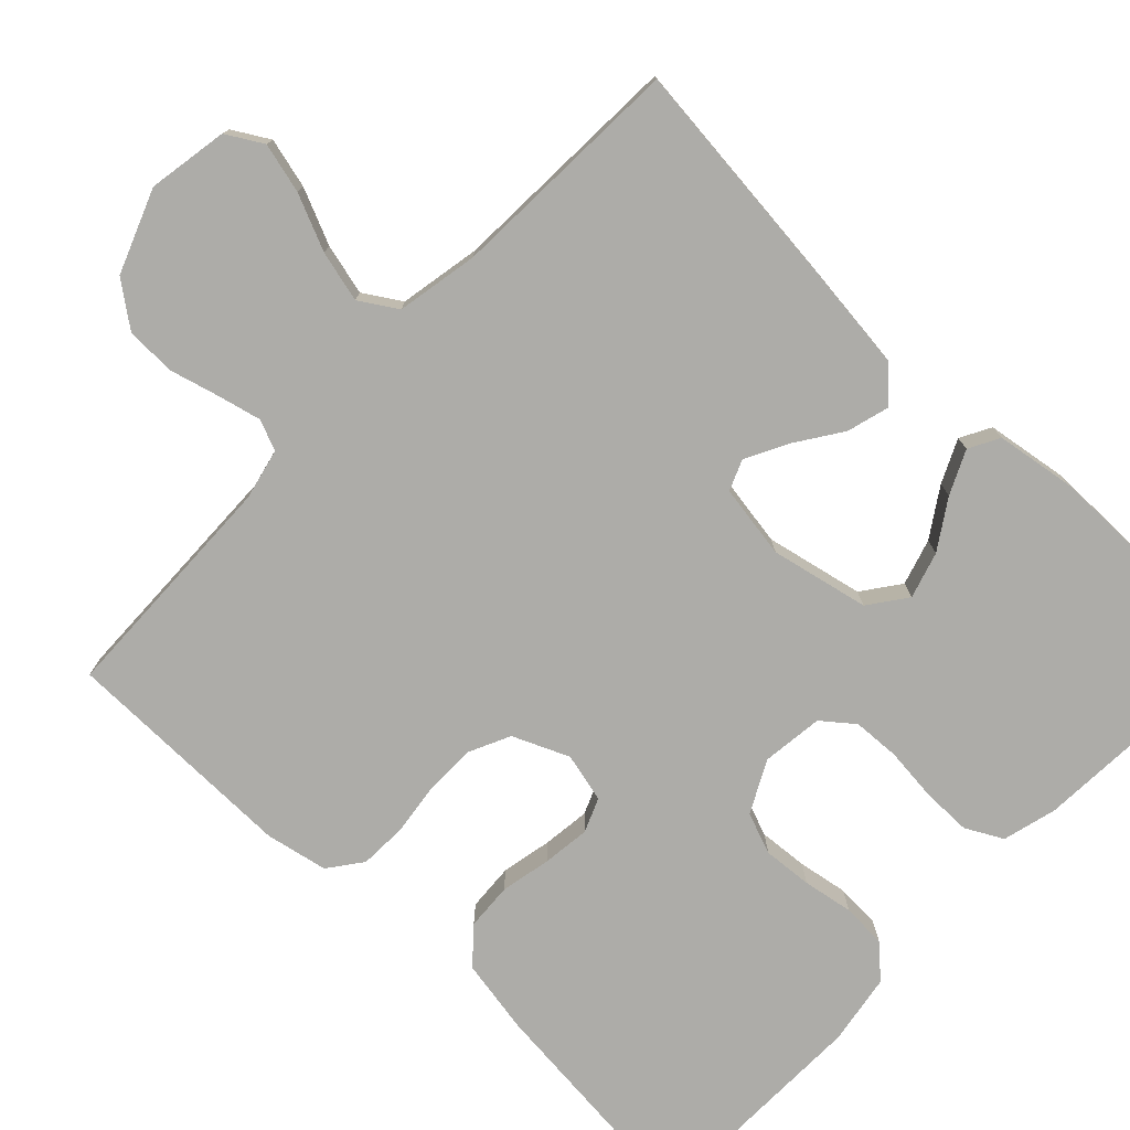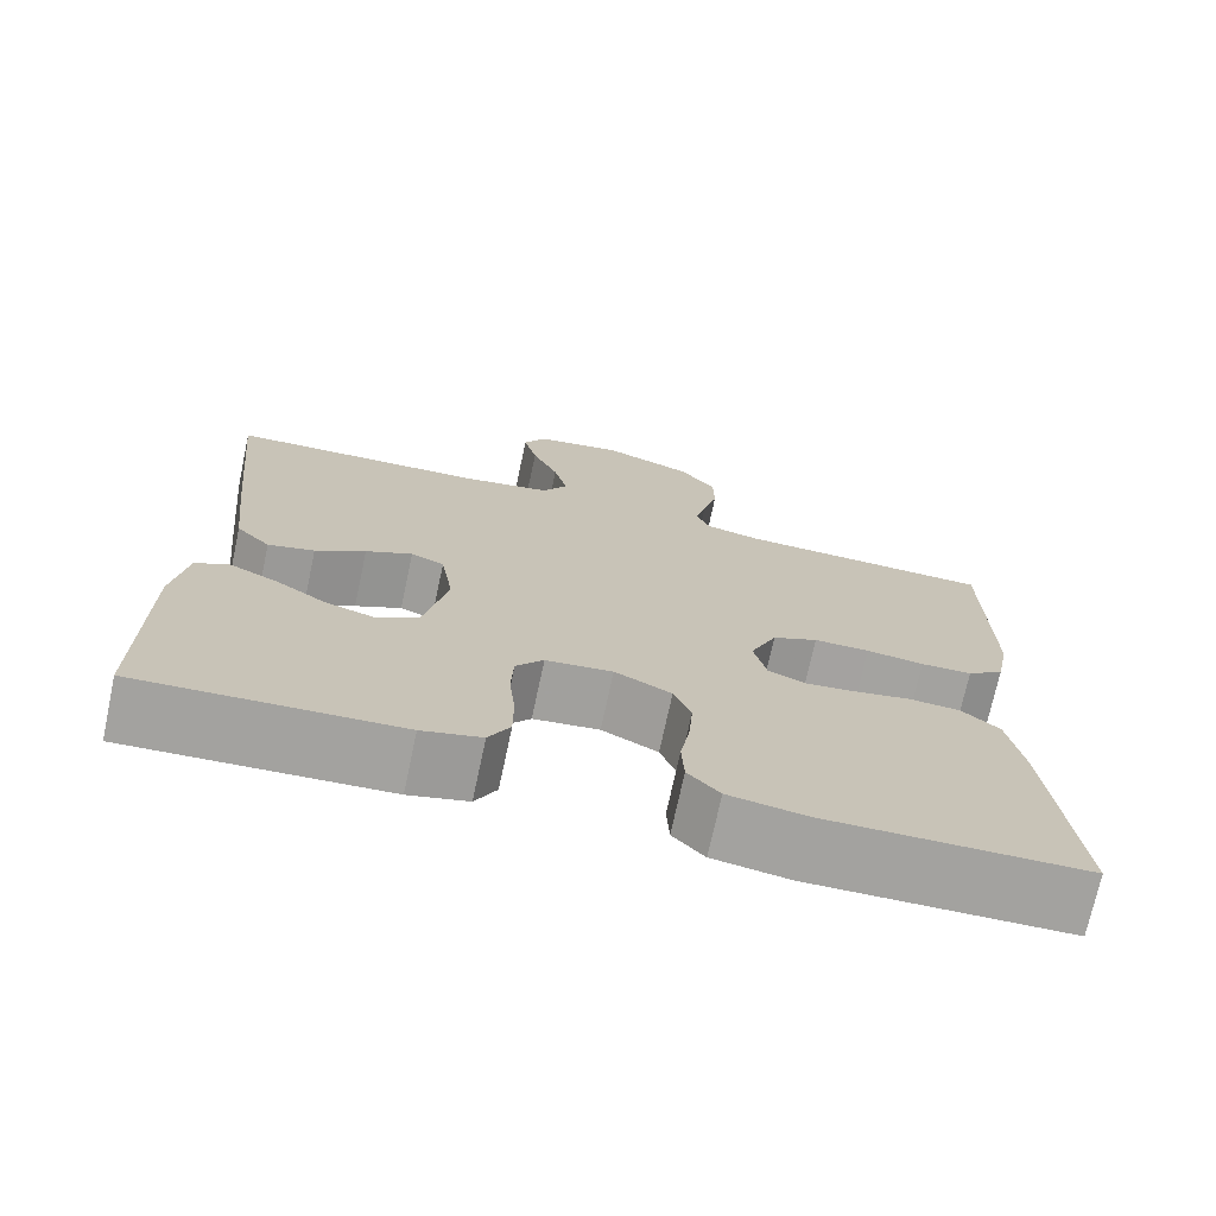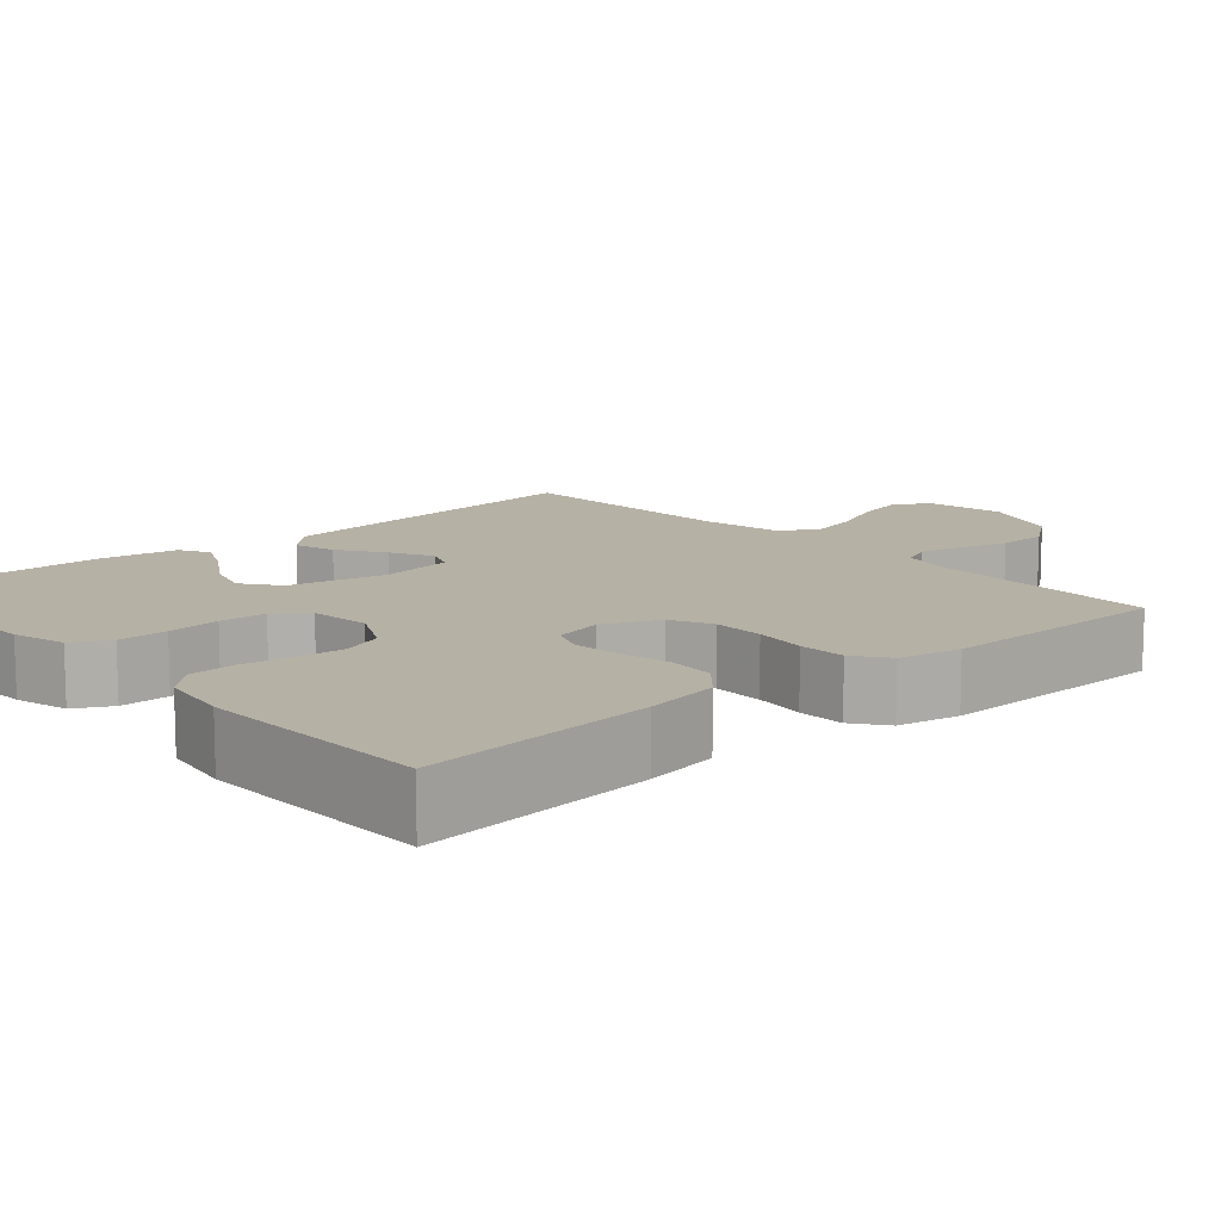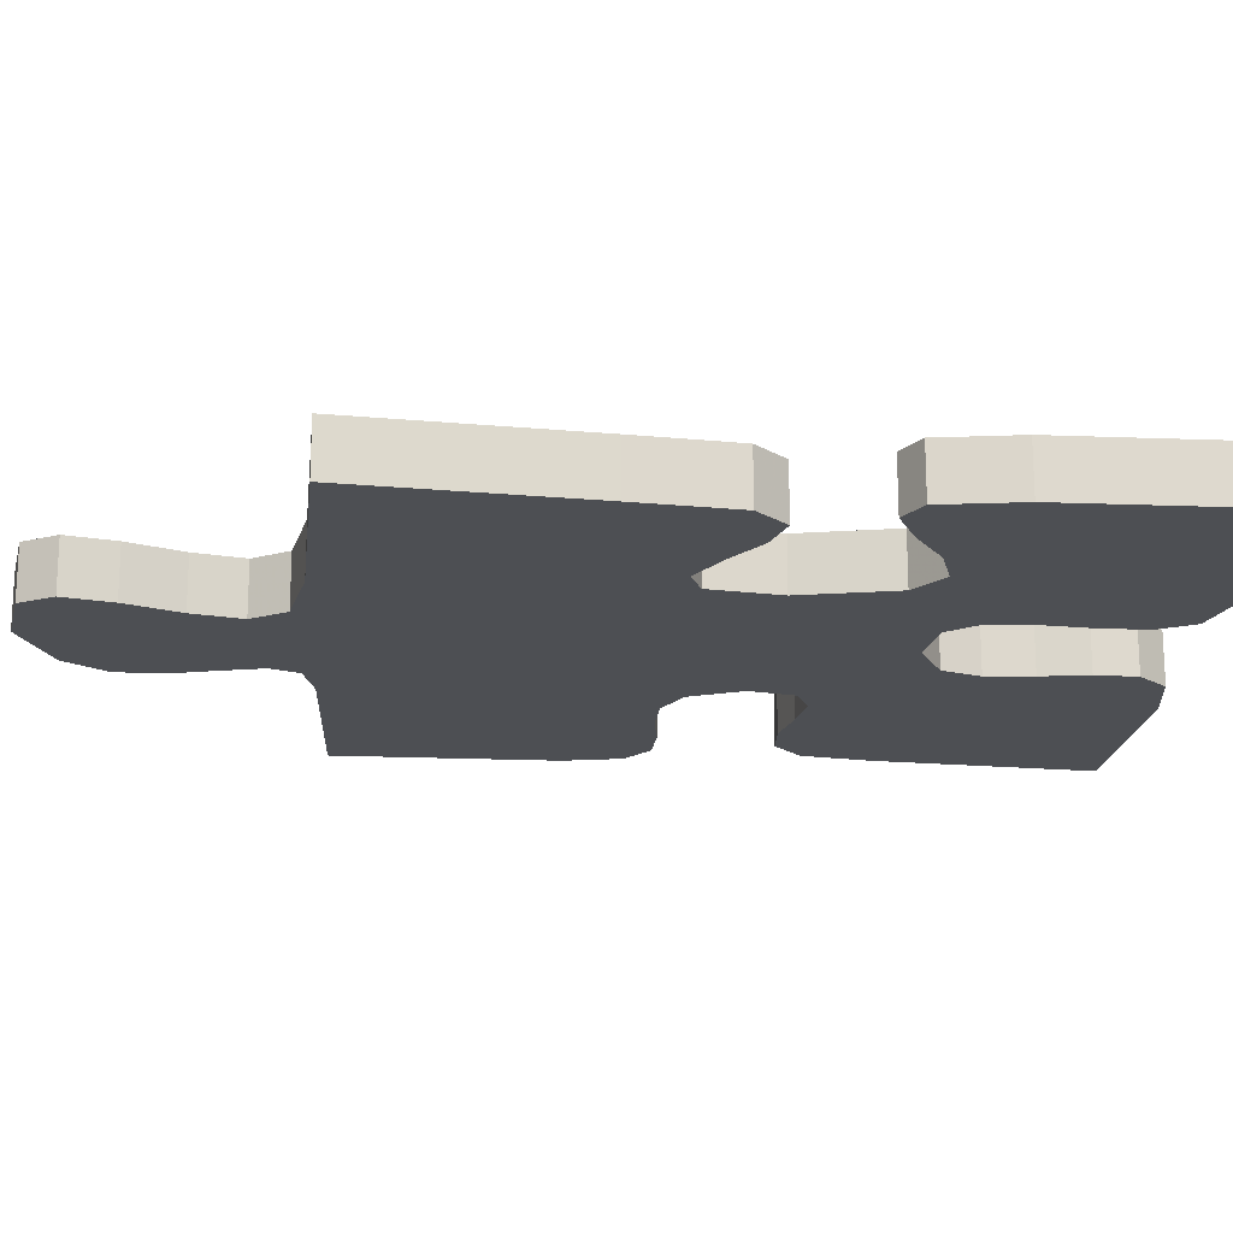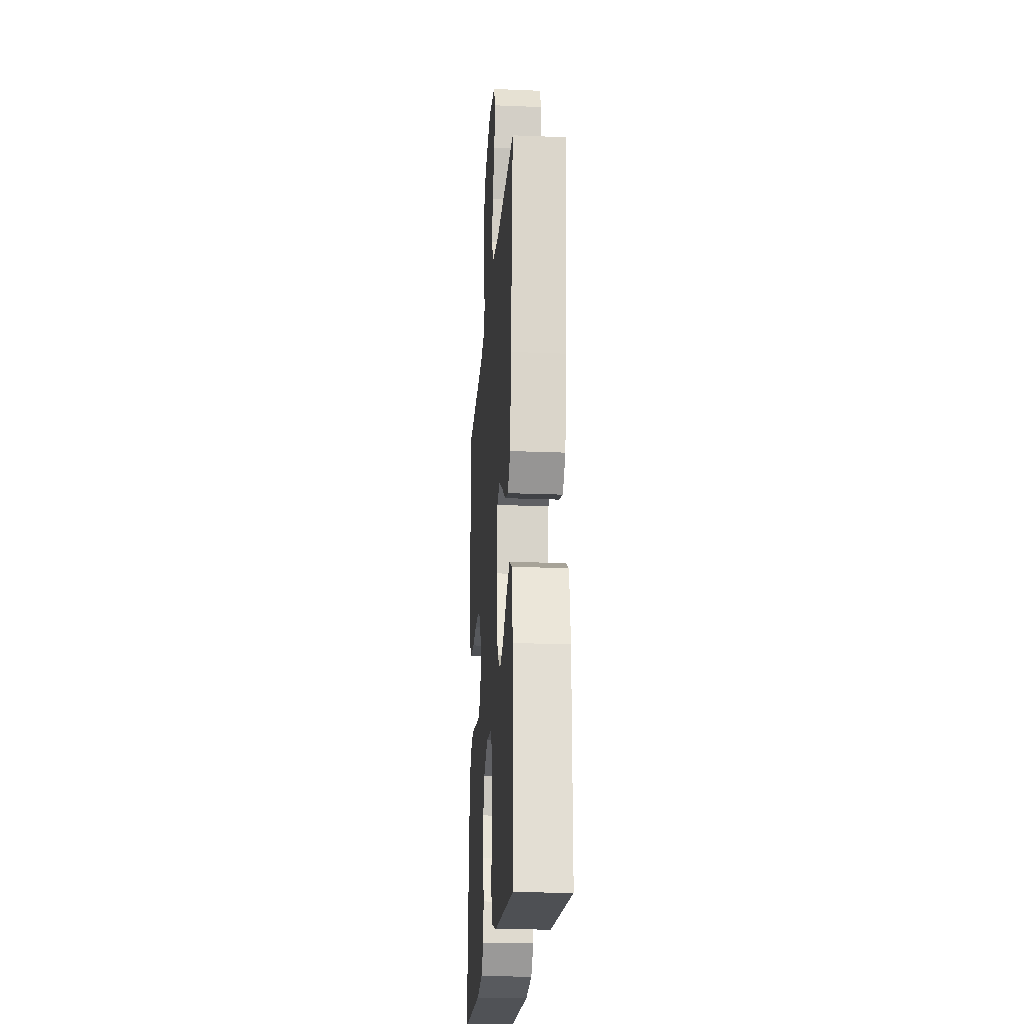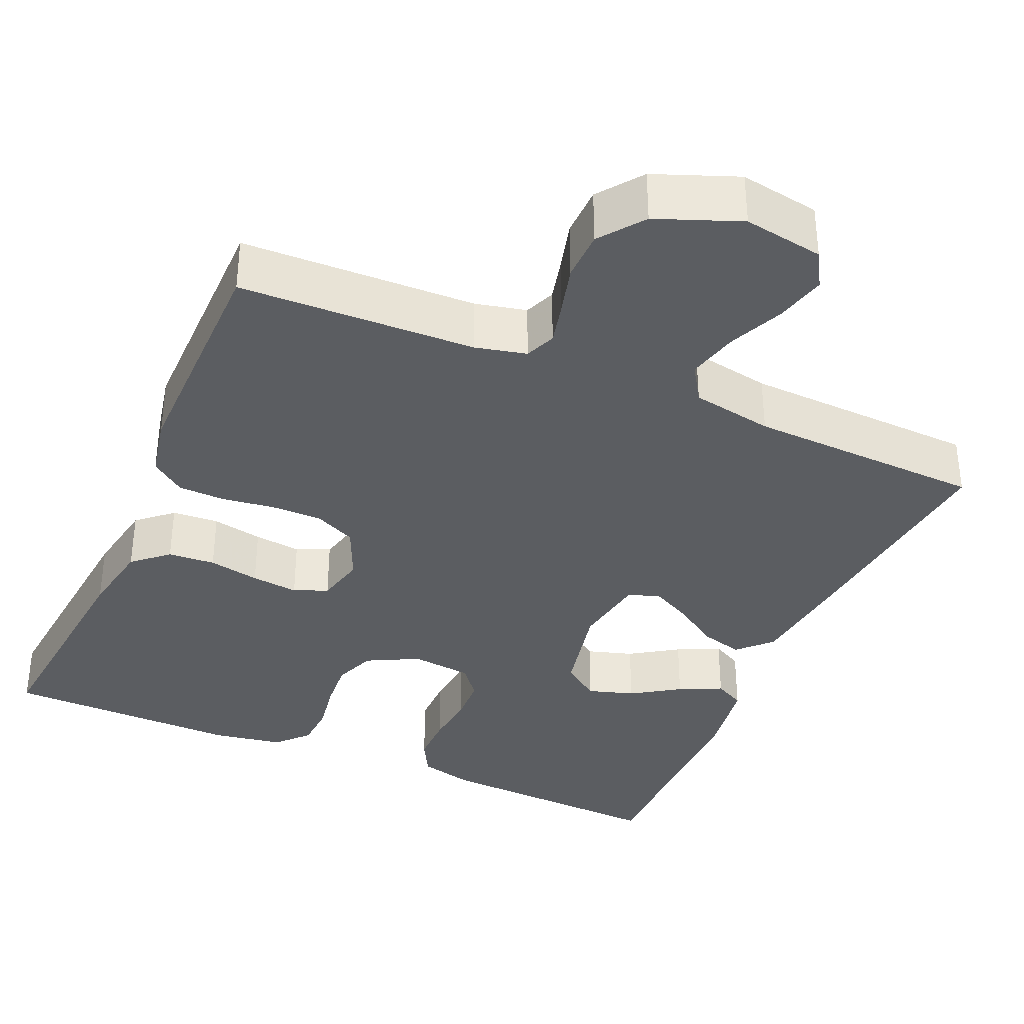
<metadata>
{"format":"obj","ext":"obj","renderer":"f3d","projection":"perspective","resolution":1024,"background":"white","views":[{"elev":-76.6,"azim":46.2,"up":"+Y"},{"elev":-72.7,"azim":167.9,"up":"+Z"},{"elev":12.0,"azim":-131.7,"up":"+Y"},{"elev":-17.9,"azim":85.5,"up":"+Y"},{"elev":-21.7,"azim":85.9,"up":"+Z"},{"elev":-35.7,"azim":-23.5,"up":"+Y"}]}
</metadata>
<code>
v -0.5 0.07 0.5
v -0.2 0.07 0.509
v -0.135 0.07 0.524
v -0.119 0.07 0.563
v -0.132 0.07 0.617
v -0.149 0.07 0.68
v -0.148 0.07 0.744
v -0.106 0.07 0.8
v 0 0.07 0.841
v 0.102 0.07 0.824
v 0.129 0.07 0.778
v 0.113 0.07 0.714
v 0.082 0.07 0.643
v 0.066 0.07 0.578
v 0.096 0.07 0.531
v 0.2 0.07 0.512
v 0.5 0.07 0.5
v 0.469 0.07 0.2
v 0.454 0.07 0.069
v 0.414 0.07 0.028
v 0.36 0.07 0.043
v 0.302 0.07 0.082
v 0.248 0.07 0.11
v 0.209 0.07 0.094
v 0.194 0.07 0
v 0.221 0.07 -0.125
v 0.269 0.07 -0.16
v 0.328 0.07 -0.142
v 0.389 0.07 -0.102
v 0.444 0.07 -0.076
v 0.483 0.07 -0.097
v 0.499 0.07 -0.2
v 0.5 0.07 -0.5
v 0.2 0.07 -0.484
v 0.131 0.07 -0.466
v 0.106 0.07 -0.419
v 0.106 0.07 -0.356
v 0.113 0.07 -0.288
v 0.11 0.07 -0.228
v 0.078 0.07 -0.188
v 0 0.07 -0.179
v -0.066 0.07 -0.213
v -0.086 0.07 -0.266
v -0.081 0.07 -0.329
v -0.07 0.07 -0.393
v -0.073 0.07 -0.45
v -0.11 0.07 -0.49
v -0.2 0.07 -0.505
v -0.5 0.07 -0.5
v -0.471 0.07 -0.2
v -0.454 0.07 -0.104
v -0.41 0.07 -0.065
v -0.35 0.07 -0.061
v -0.285 0.07 -0.074
v -0.225 0.07 -0.081
v -0.182 0.07 -0.063
v -0.167 0.07 0
v -0.198 0.07 0.071
v -0.251 0.07 0.096
v -0.316 0.07 0.096
v -0.383 0.07 0.087
v -0.443 0.07 0.089
v -0.486 0.07 0.121
v -0.502 0.07 0.2
v -0.5 0 0.5
v -0.2 0 0.509
v -0.135 0 0.524
v -0.119 0 0.563
v -0.132 0 0.617
v -0.149 0 0.68
v -0.148 0 0.744
v -0.106 0 0.8
v 0 0 0.841
v 0.102 0 0.824
v 0.129 0 0.778
v 0.113 0 0.714
v 0.082 0 0.643
v 0.066 0 0.578
v 0.096 0 0.531
v 0.2 0 0.512
v 0.5 0 0.5
v 0.469 0 0.2
v 0.454 0 0.069
v 0.414 0 0.028
v 0.36 0 0.043
v 0.302 0 0.082
v 0.248 0 0.11
v 0.209 0 0.094
v 0.194 0 0
v 0.221 0 -0.125
v 0.269 0 -0.16
v 0.328 0 -0.142
v 0.389 0 -0.102
v 0.444 0 -0.076
v 0.483 0 -0.097
v 0.499 0 -0.2
v 0.5 0 -0.5
v 0.2 0 -0.484
v 0.131 0 -0.466
v 0.106 0 -0.419
v 0.106 0 -0.356
v 0.113 0 -0.288
v 0.11 0 -0.228
v 0.078 0 -0.188
v 0 0 -0.179
v -0.066 0 -0.213
v -0.086 0 -0.266
v -0.081 0 -0.329
v -0.07 0 -0.393
v -0.073 0 -0.45
v -0.11 0 -0.49
v -0.2 0 -0.505
v -0.5 0 -0.5
v -0.471 0 -0.2
v -0.454 0 -0.104
v -0.41 0 -0.065
v -0.35 0 -0.061
v -0.285 0 -0.074
v -0.225 0 -0.081
v -0.182 0 -0.063
v -0.167 0 0
v -0.198 0 0.071
v -0.251 0 0.096
v -0.316 0 0.096
v -0.383 0 0.087
v -0.443 0 0.089
v -0.486 0 0.121
v -0.502 0 0.2
f 64 1 2
f 63 64 2
f 62 63 2
f 61 62 2
f 60 61 2
f 59 60 2 3
f 58 59 3 4
f 57 58 4
f 52 53 54
f 51 52 54
f 50 51 54
f 49 50 54
f 48 49 54
f 47 48 54
f 46 47 54
f 45 46 54
f 44 45 54
f 43 44 54 55
f 42 43 55 56
f 36 37 38
f 35 36 38
f 34 35 38
f 33 34 38
f 32 33 38
f 31 32 38
f 30 31 38
f 29 30 38
f 28 29 38
f 27 28 38 39
f 26 27 39 40
f 20 21 22
f 19 20 22
f 18 19 22
f 17 18 22
f 16 17 22
f 15 16 22 23
f 14 15 23 24
f 11 12 13
f 10 11 13
f 9 10 13
f 8 9 13
f 7 8 13
f 6 7 13
f 5 6 13
f 4 5 13 14
f 14 24 25
f 4 14 25
f 57 4 25
f 56 57 25
f 42 56 25
f 41 42 25
f 25 26 40 41
f 66 65 128
f 66 128 127
f 66 127 126
f 66 126 125
f 66 125 124
f 67 66 124 123
f 68 67 123 122
f 68 122 121
f 118 117 116
f 118 116 115
f 118 115 114
f 118 114 113
f 118 113 112
f 118 112 111
f 118 111 110
f 118 110 109
f 118 109 108
f 119 118 108 107
f 120 119 107 106
f 102 101 100
f 102 100 99
f 102 99 98
f 102 98 97
f 102 97 96
f 102 96 95
f 102 95 94
f 102 94 93
f 102 93 92
f 103 102 92 91
f 104 103 91 90
f 86 85 84
f 86 84 83
f 86 83 82
f 86 82 81
f 86 81 80
f 87 86 80 79
f 88 87 79 78
f 77 76 75
f 77 75 74
f 77 74 73
f 77 73 72
f 77 72 71
f 77 71 70
f 77 70 69
f 78 77 69 68
f 89 88 78
f 89 78 68
f 89 68 121
f 89 121 120
f 89 120 106
f 89 106 105
f 105 104 90 89
f 1 65 66 2
f 2 66 67 3
f 3 67 68 4
f 4 68 69 5
f 5 69 70 6
f 6 70 71 7
f 7 71 72 8
f 8 72 73 9
f 9 73 74 10
f 10 74 75 11
f 11 75 76 12
f 12 76 77 13
f 13 77 78 14
f 14 78 79 15
f 15 79 80 16
f 16 80 81 17
f 17 81 82 18
f 18 82 83 19
f 19 83 84 20
f 20 84 85 21
f 21 85 86 22
f 22 86 87 23
f 23 87 88 24
f 24 88 89 25
f 25 89 90 26
f 26 90 91 27
f 27 91 92 28
f 28 92 93 29
f 29 93 94 30
f 30 94 95 31
f 31 95 96 32
f 32 96 97 33
f 33 97 98 34
f 34 98 99 35
f 35 99 100 36
f 36 100 101 37
f 37 101 102 38
f 38 102 103 39
f 39 103 104 40
f 40 104 105 41
f 41 105 106 42
f 42 106 107 43
f 43 107 108 44
f 44 108 109 45
f 45 109 110 46
f 46 110 111 47
f 47 111 112 48
f 48 112 113 49
f 49 113 114 50
f 50 114 115 51
f 51 115 116 52
f 52 116 117 53
f 53 117 118 54
f 54 118 119 55
f 55 119 120 56
f 56 120 121 57
f 57 121 122 58
f 58 122 123 59
f 59 123 124 60
f 60 124 125 61
f 61 125 126 62
f 62 126 127 63
f 63 127 128 64
f 64 128 65 1

</code>
